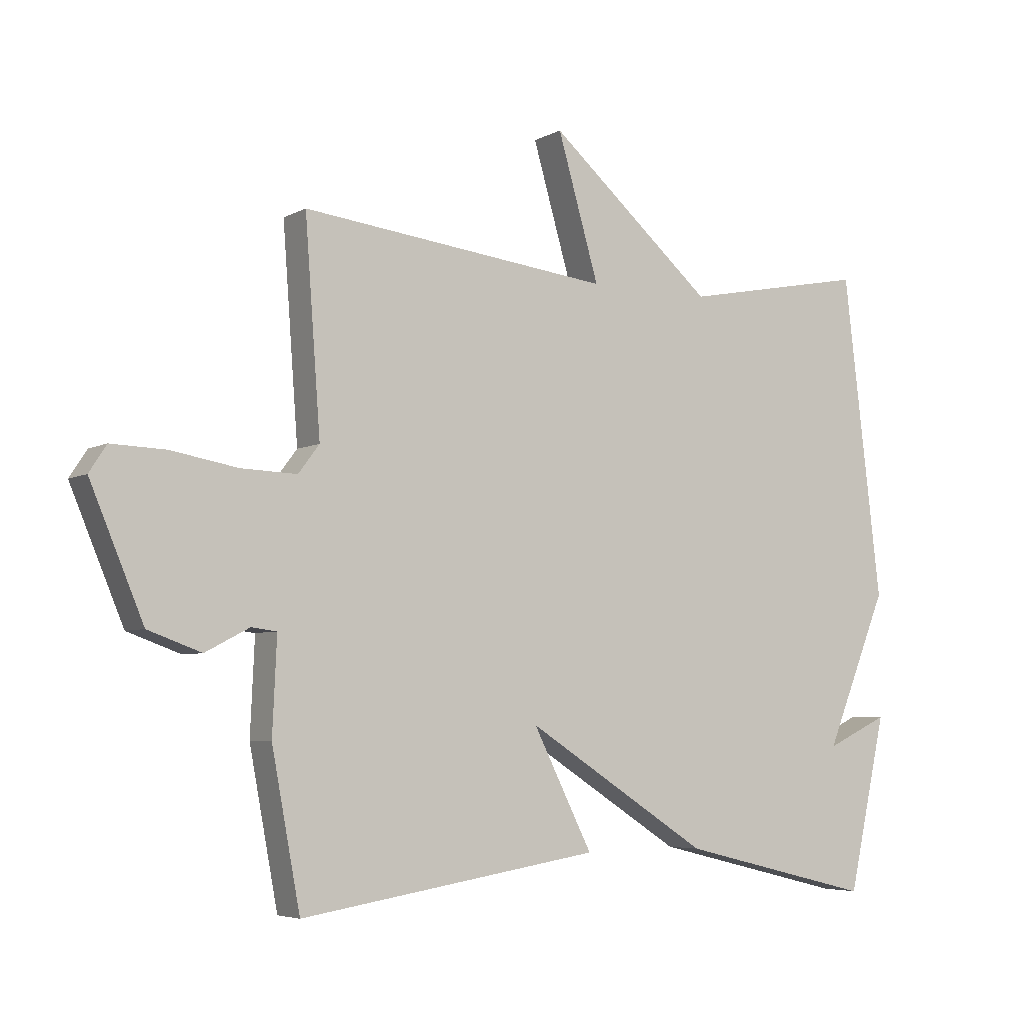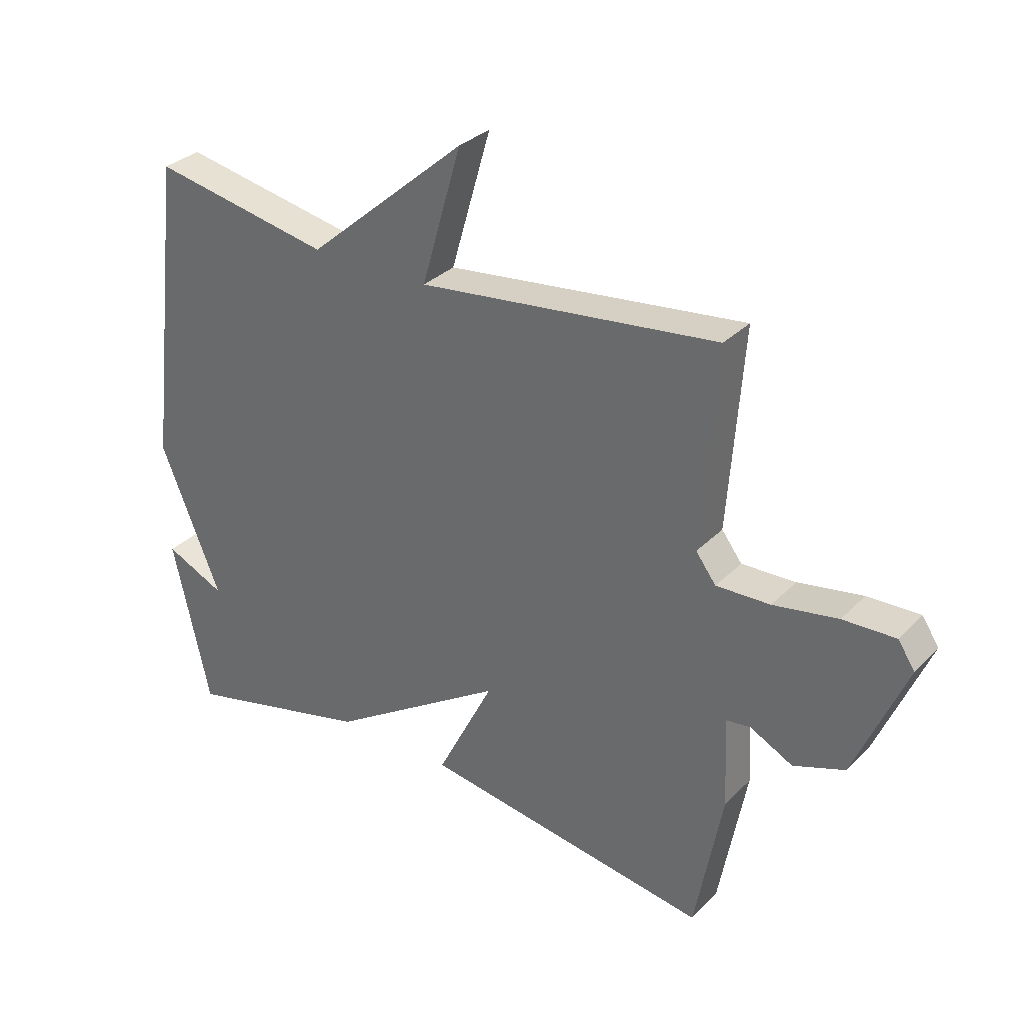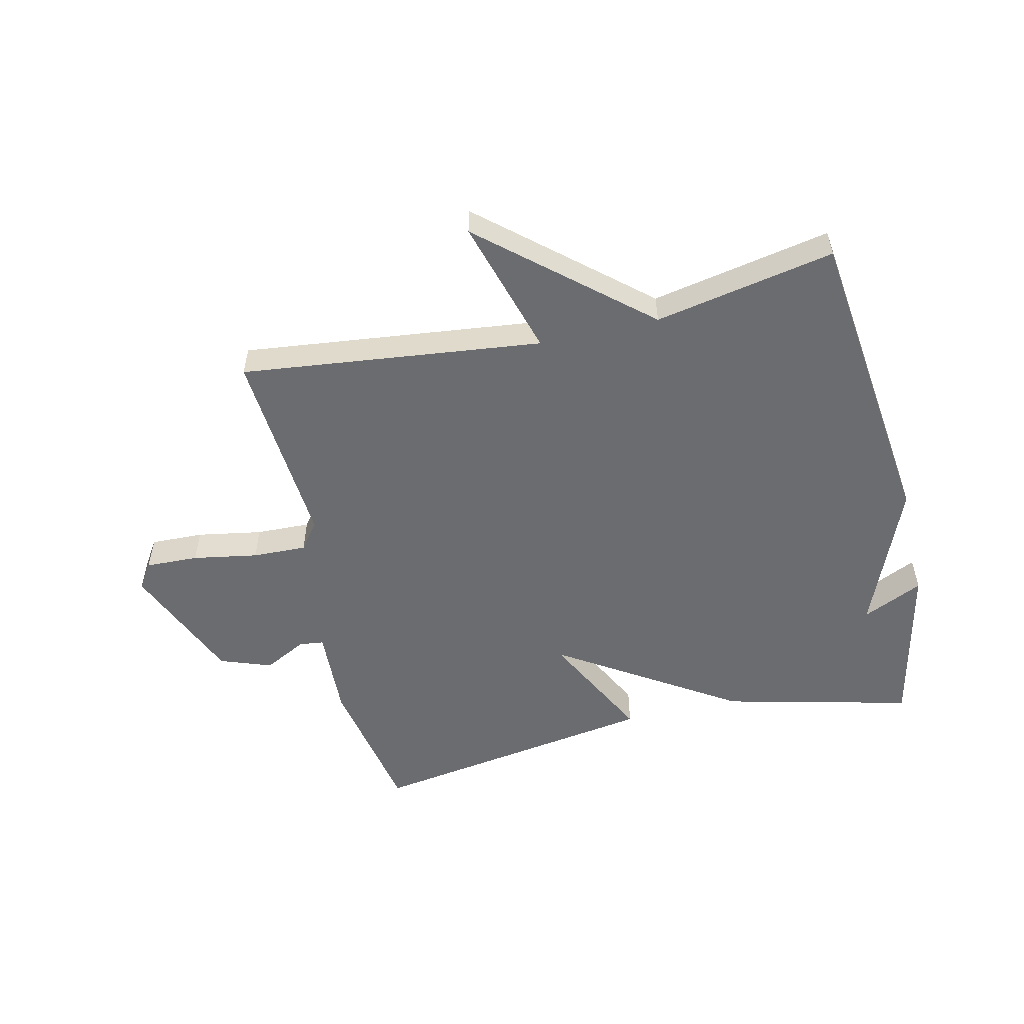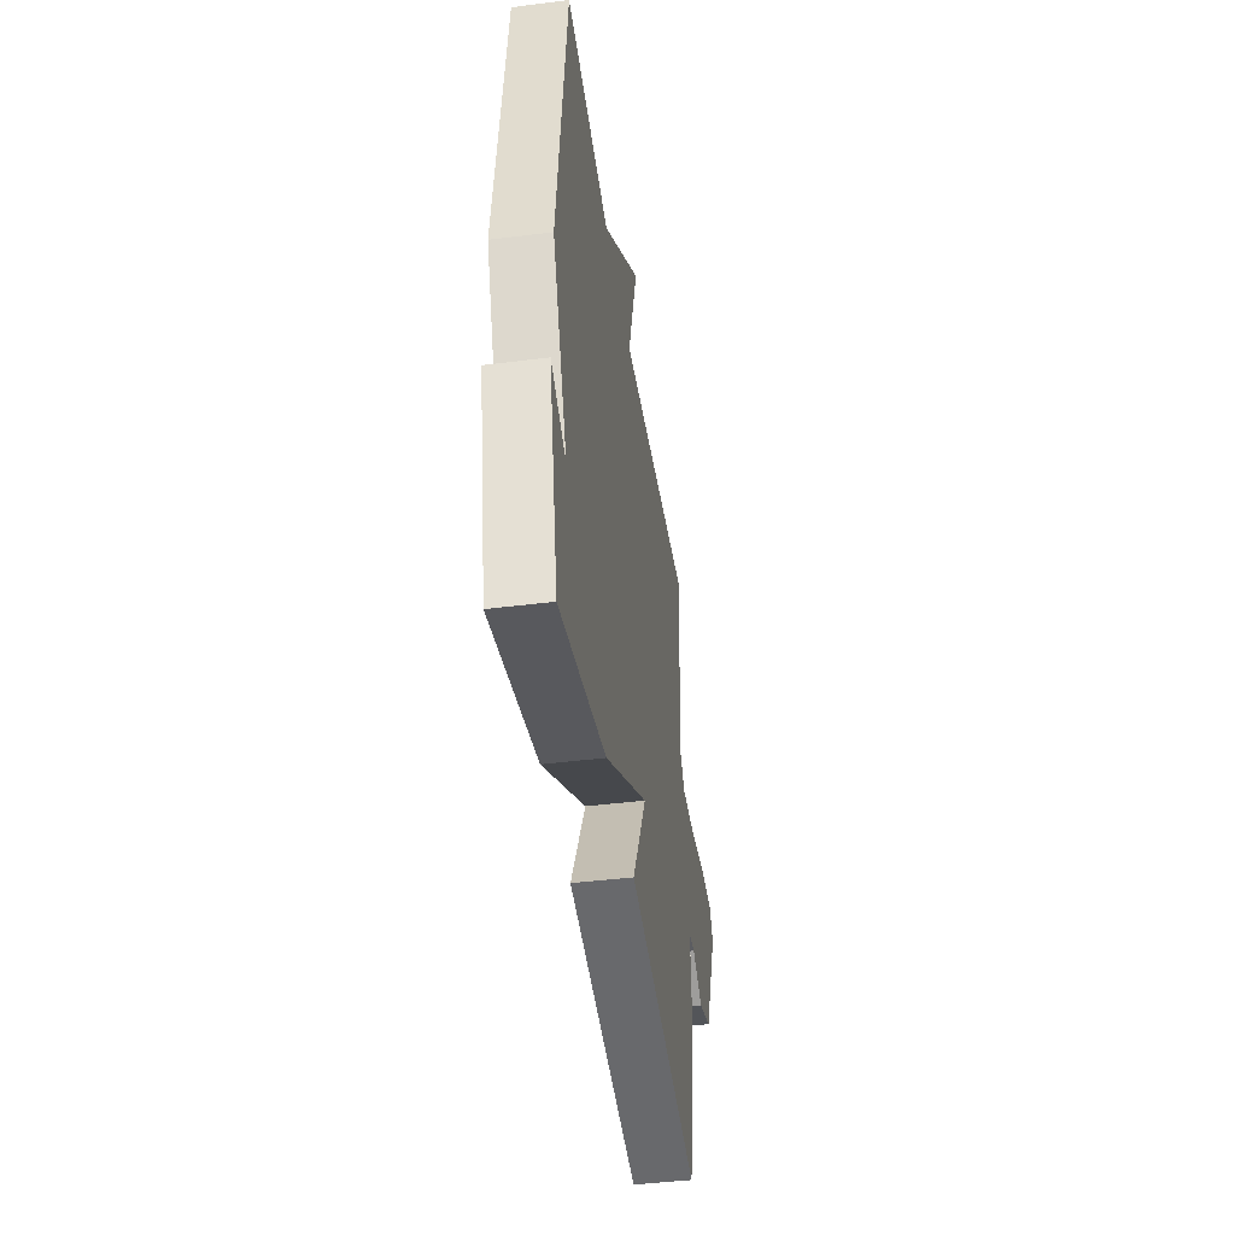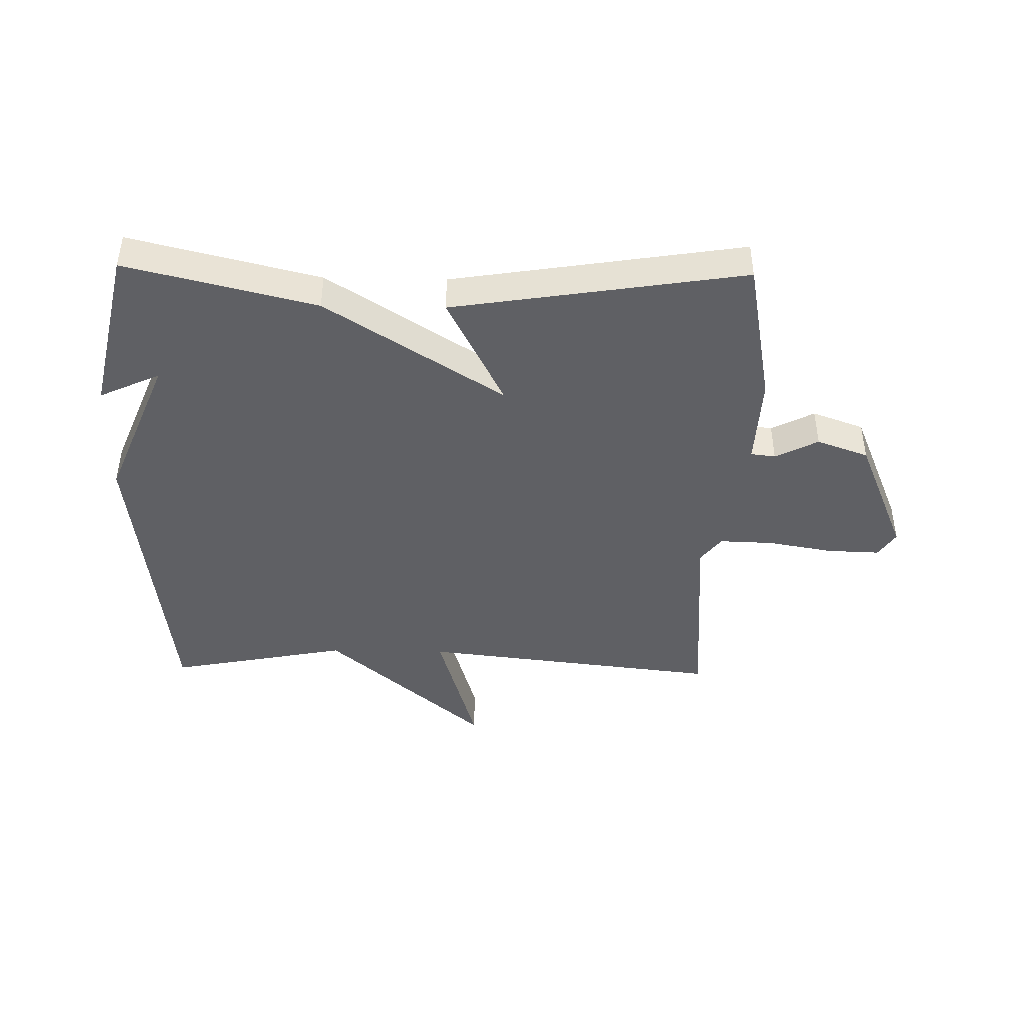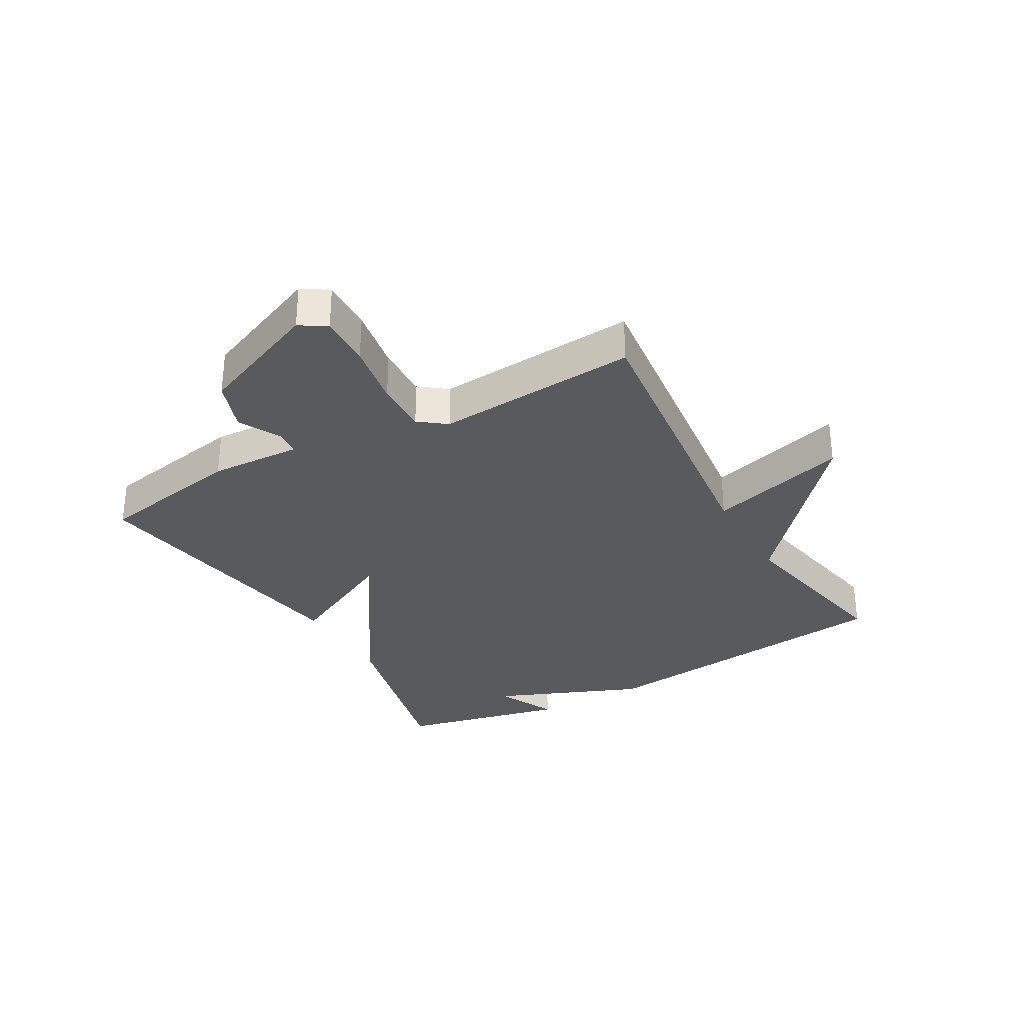
<metadata>
{"format":"obj","ext":"obj","renderer":"f3d","projection":"perspective","resolution":1024,"background":"white","views":[{"elev":-5.2,"azim":-32.3,"up":"+Z"},{"elev":31.6,"azim":-144.1,"up":"+Z"},{"elev":-53.7,"azim":13.1,"up":"+Y"},{"elev":-44.0,"azim":98.4,"up":"+Z"},{"elev":-43.5,"azim":178.9,"up":"+Y"},{"elev":-31.1,"azim":-60.4,"up":"+Y"}]}
</metadata>
<code>
v -0.5 0.07 0.5
v 0.001 0.07 0.442
v -0.066 0.07 0.673
v 0.201 0.07 0.442
v 0.5 0.07 0.5
v 0.562 0.07 -0.02
v 0.461 0.07 -0.267
v 0.562 0.07 -0.22
v 0.5 0.07 -0.5
v 0.185 0.07 -0.423
v -0.111 0.07 -0.233
v -0.015 0.07 -0.423
v -0.5 0.07 -0.5
v -0.546 0.07 -0.255
v -0.539 0.07 -0.103
v -0.58 0.07 -0.098
v -0.651 0.07 -0.135
v -0.737 0.07 -0.104
v -0.823 0.07 0.101
v -0.795 0.07 0.144
v -0.707 0.07 0.141
v -0.599 0.07 0.122
v -0.509 0.07 0.119
v -0.475 0.07 0.164
v -0.5 0 0.5
v 0.001 0 0.442
v -0.066 0 0.673
v 0.201 0 0.442
v 0.5 0 0.5
v 0.562 0 -0.02
v 0.461 0 -0.267
v 0.562 0 -0.22
v 0.5 0 -0.5
v 0.185 0 -0.423
v -0.111 0 -0.233
v -0.015 0 -0.423
v -0.5 0 -0.5
v -0.546 0 -0.255
v -0.539 0 -0.103
v -0.58 0 -0.098
v -0.651 0 -0.135
v -0.737 0 -0.104
v -0.823 0 0.101
v -0.795 0 0.144
v -0.707 0 0.141
v -0.599 0 0.122
v -0.509 0 0.119
v -0.475 0 0.164
f 20 21 22
f 19 20 22
f 18 19 22
f 17 18 22
f 16 17 22
f 15 16 22 23
f 15 23 24
f 14 15 24
f 13 14 24
f 12 13 24
f 11 12 24
f 7 8 9 10
f 10 11 24
f 7 10 24
f 6 7 24
f 5 6 24
f 4 5 24
f 2 3 4
f 24 1 2
f 2 4 24
f 46 45 44
f 46 44 43
f 46 43 42
f 46 42 41
f 46 41 40
f 47 46 40 39
f 48 47 39
f 48 39 38
f 48 38 37
f 48 37 36
f 48 36 35
f 34 33 32 31
f 48 35 34
f 48 34 31
f 48 31 30
f 48 30 29
f 48 29 28
f 28 27 26
f 26 25 48
f 48 28 26
f 1 25 26 2
f 2 26 27 3
f 3 27 28 4
f 4 28 29 5
f 5 29 30 6
f 6 30 31 7
f 7 31 32 8
f 8 32 33 9
f 9 33 34 10
f 10 34 35 11
f 11 35 36 12
f 12 36 37 13
f 13 37 38 14
f 14 38 39 15
f 15 39 40 16
f 16 40 41 17
f 17 41 42 18
f 18 42 43 19
f 19 43 44 20
f 20 44 45 21
f 21 45 46 22
f 22 46 47 23
f 23 47 48 24
f 24 48 25 1

</code>
